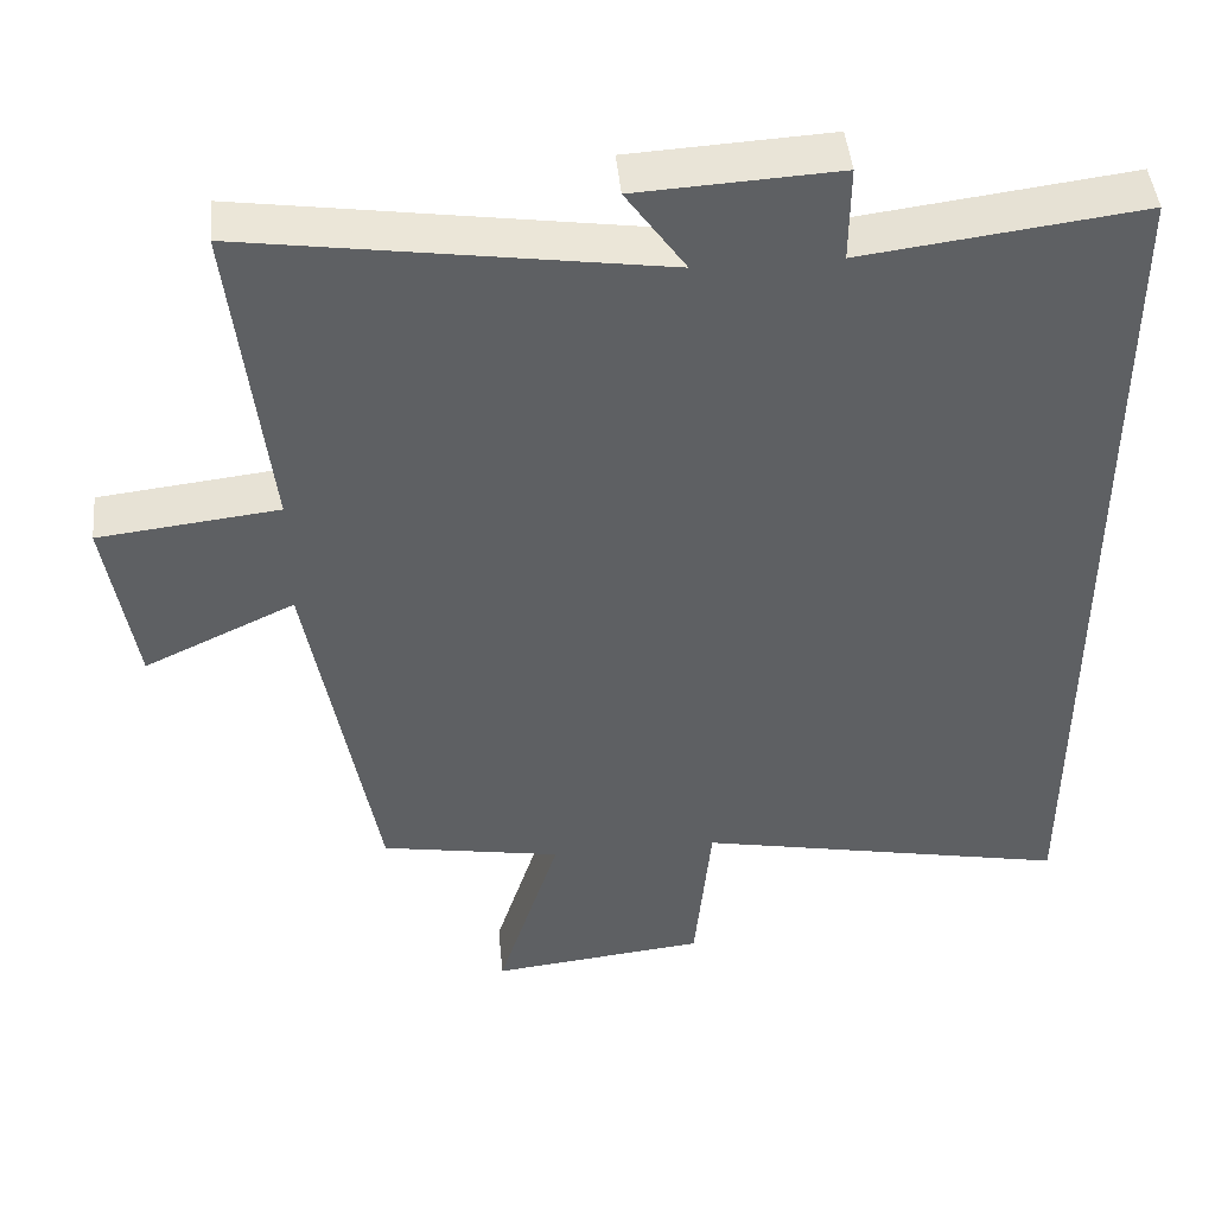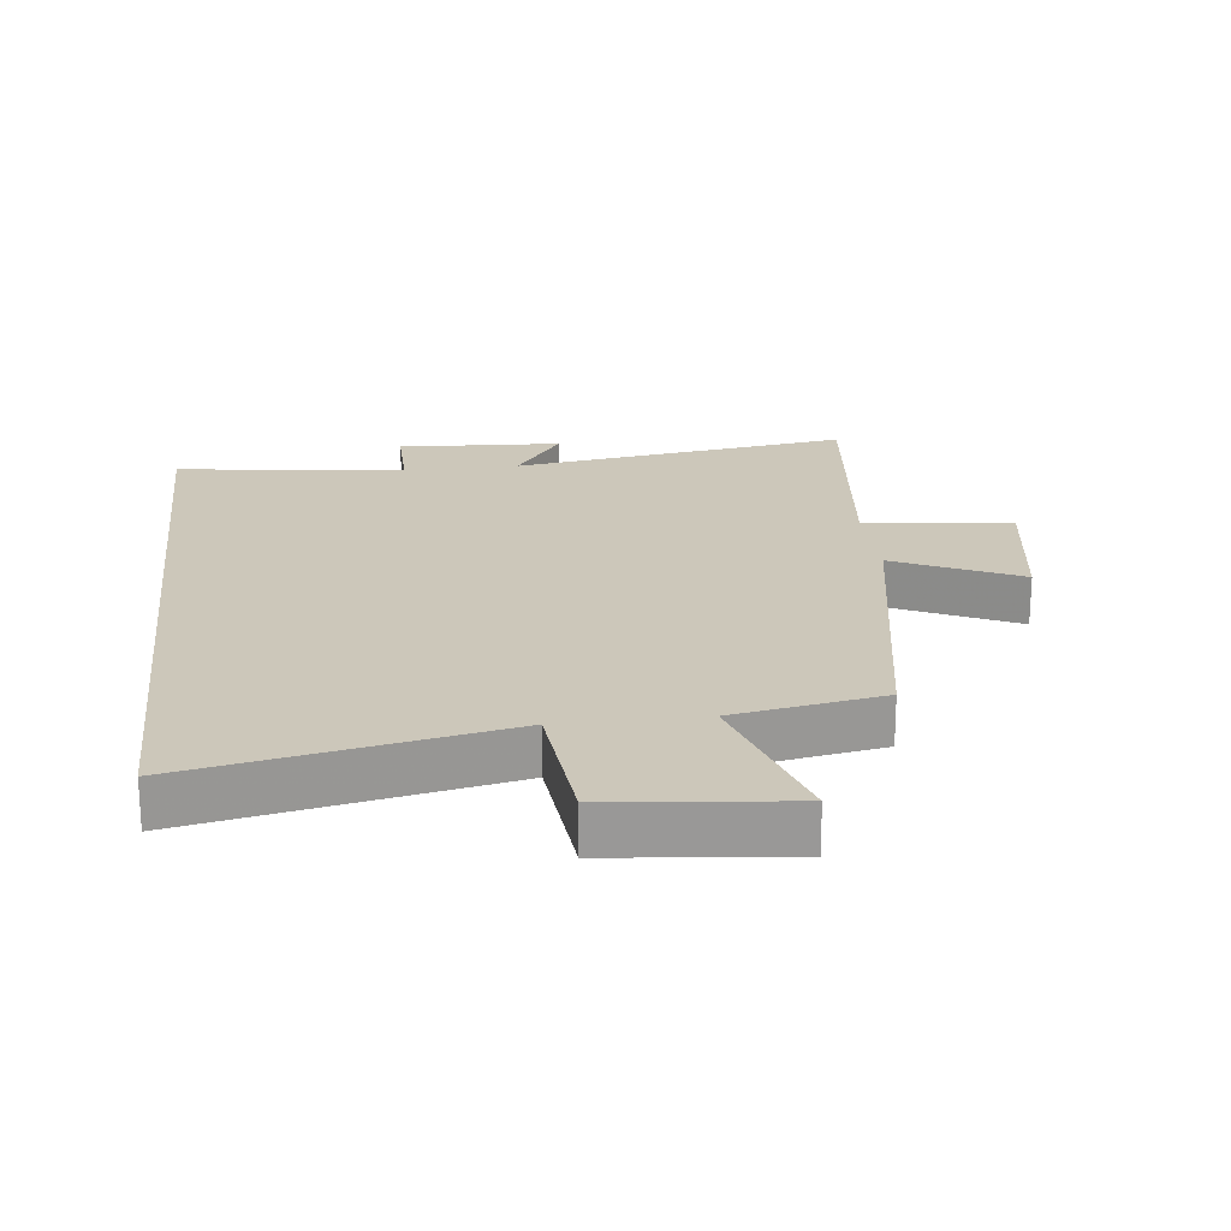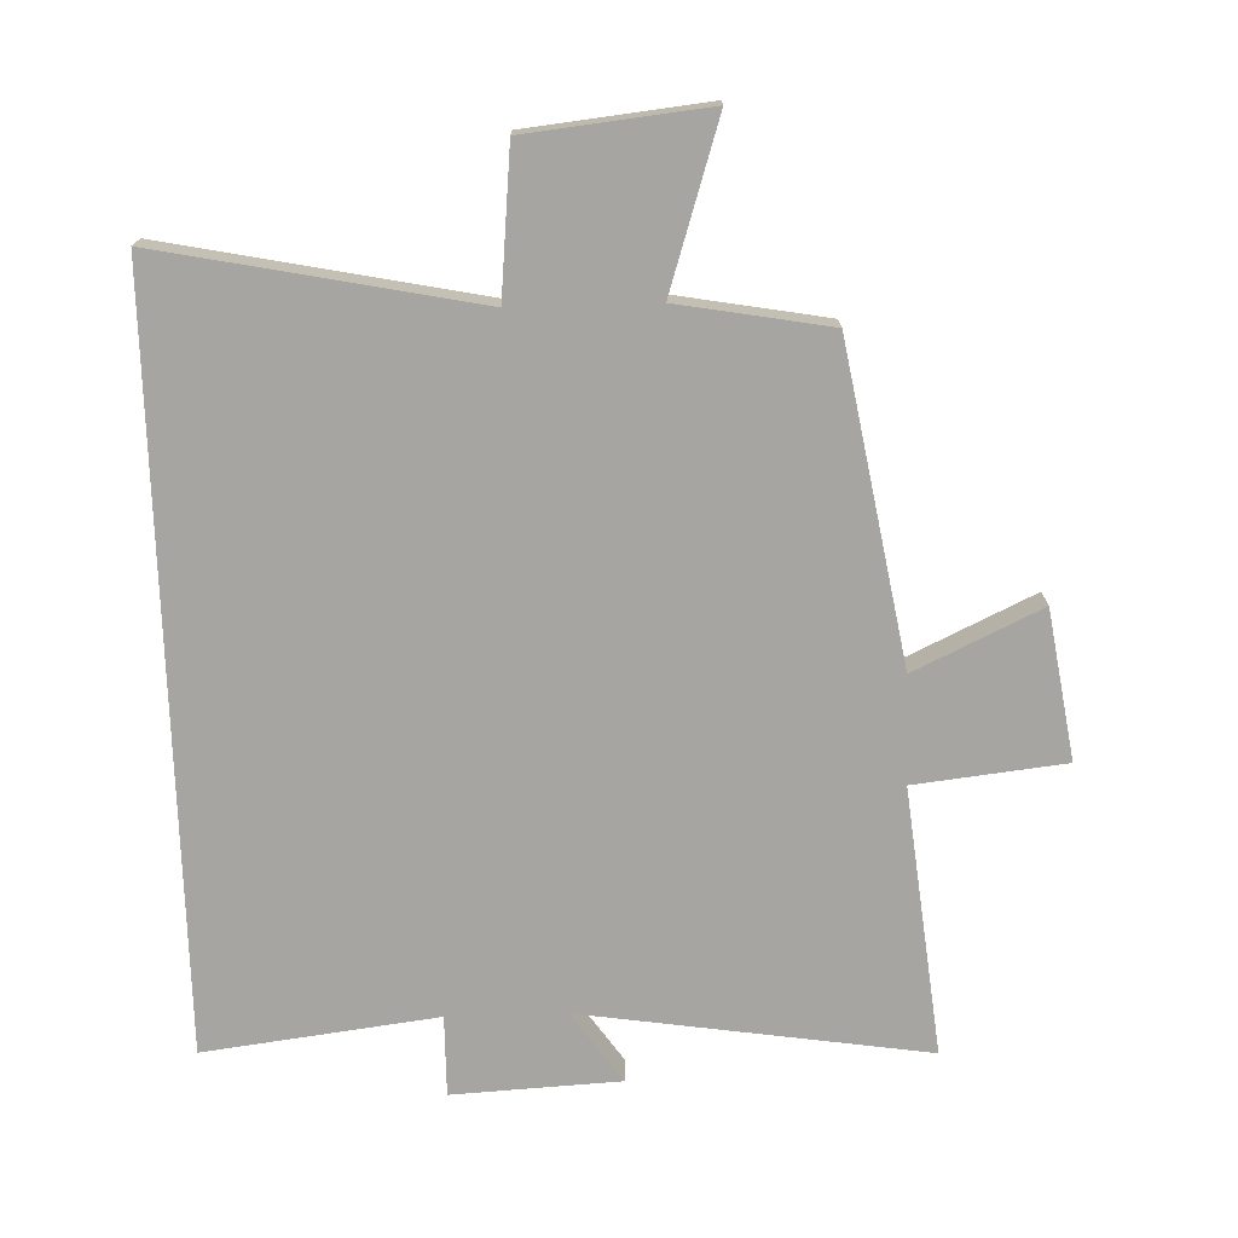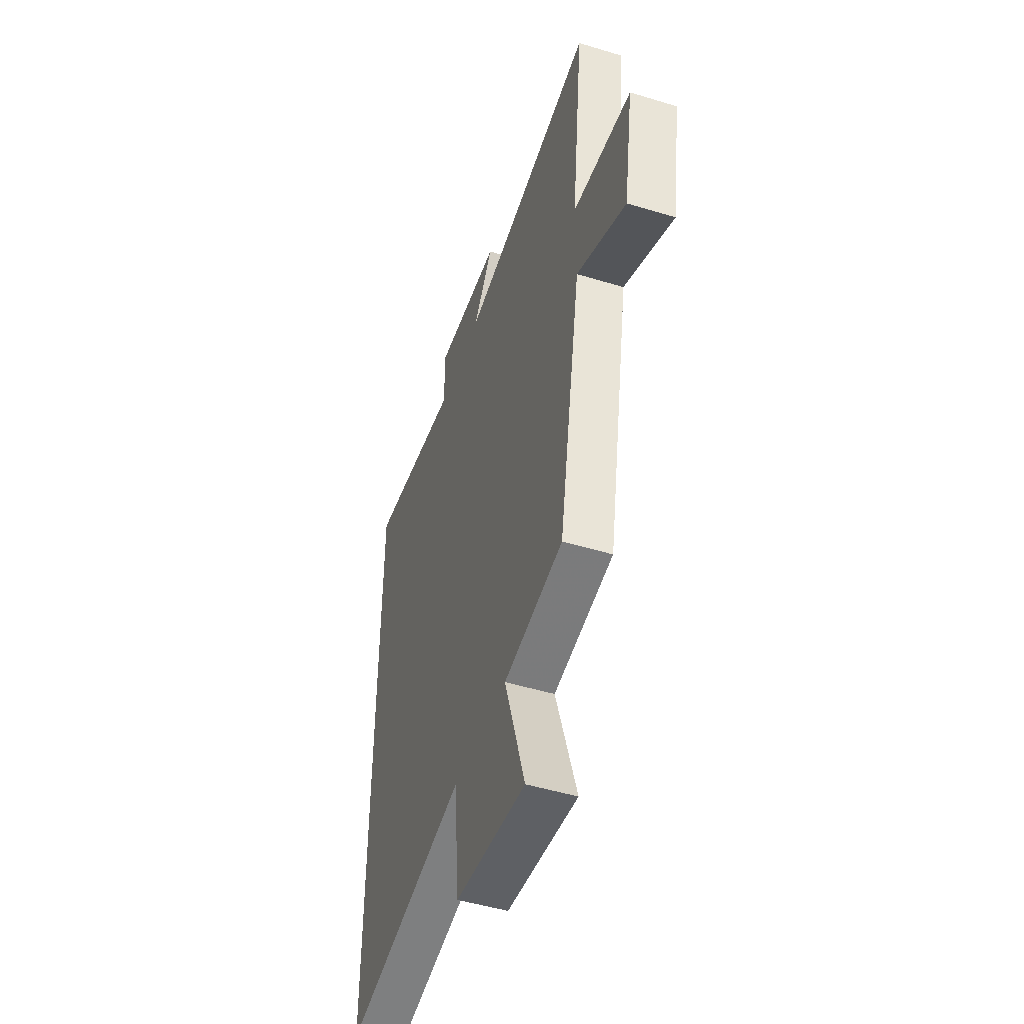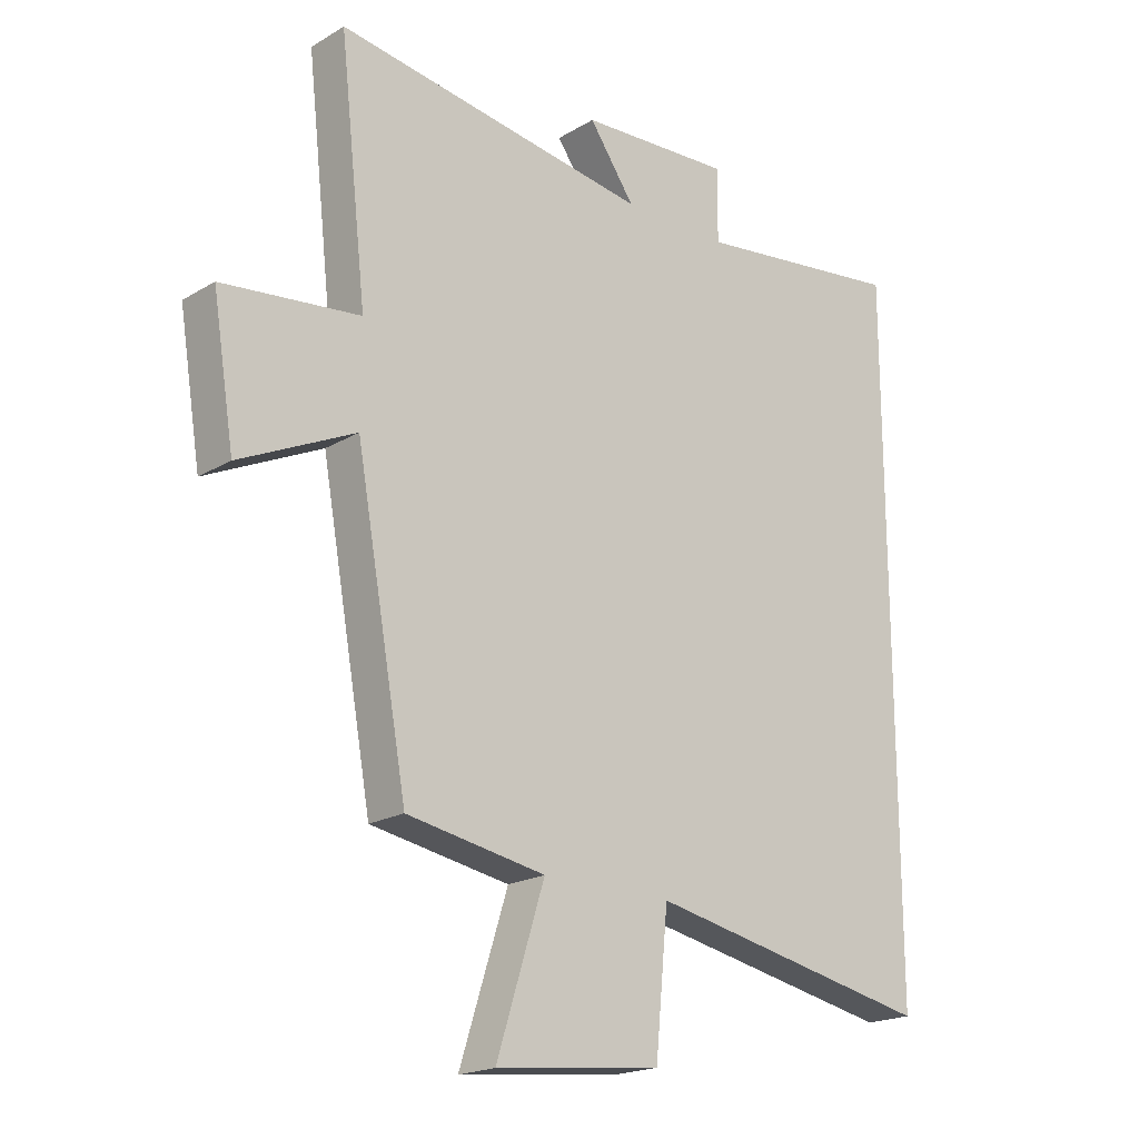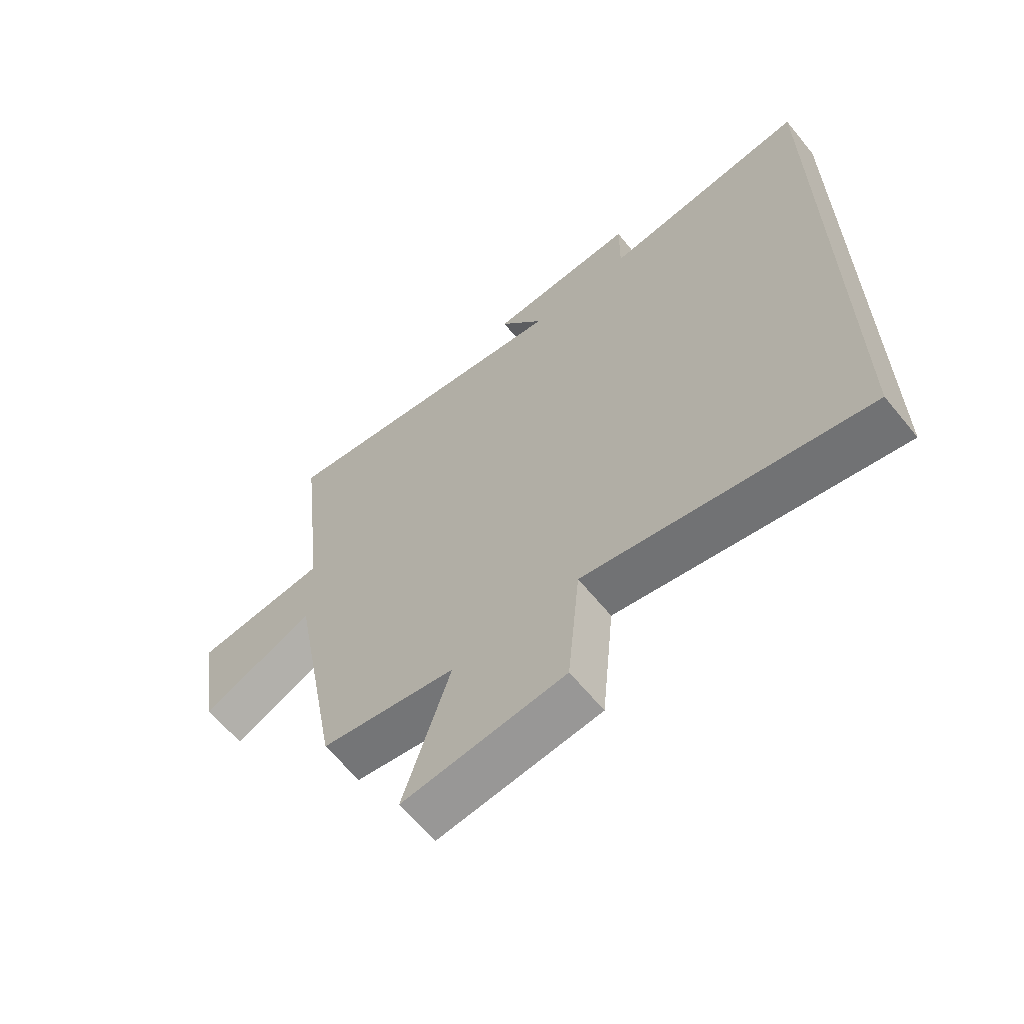
<metadata>
{"format":"obj","ext":"obj","renderer":"f3d","projection":"perspective","resolution":1024,"background":"white","views":[{"elev":45.6,"azim":-5.5,"up":"+Z"},{"elev":21.3,"azim":173.3,"up":"+Y"},{"elev":-73.6,"azim":-178.3,"up":"+Y"},{"elev":-48.7,"azim":-108.8,"up":"+Z"},{"elev":-19.8,"azim":-42.4,"up":"+Z"},{"elev":-63.9,"azim":39.3,"up":"+Z"}]}
</metadata>
<code>
v 0.5 0.07 -0.594
v 0.027 0.07 -0.5
v 0.006 0.07 -0.72
v -0.266 0.07 -0.75
v -0.187 0.07 -0.5
v -0.415 0.07 -0.46
v -0.5 0.07 0.014
v -0.69 0.07 -0.076
v -0.726 0.07 0.148
v -0.5 0.07 0.174
v -0.545 0.07 0.577
v -0.026 0.07 0.5
v -0.101 0.07 0.607
v 0.151 0.07 0.621
v 0.15 0.07 0.5
v 0.5 0.07 0.545
v 0.5 0 -0.594
v 0.027 0 -0.5
v 0.006 0 -0.72
v -0.266 0 -0.75
v -0.187 0 -0.5
v -0.415 0 -0.46
v -0.5 0 0.014
v -0.69 0 -0.076
v -0.726 0 0.148
v -0.5 0 0.174
v -0.545 0 0.577
v -0.026 0 0.5
v -0.101 0 0.607
v 0.151 0 0.621
v 0.15 0 0.5
v 0.5 0 0.545
f 15 16 1 2
f 12 13 14 15
f 12 15 2
f 12 2 3
f 11 12 3
f 10 11 3
f 7 8 9 10
f 5 6 7 10
f 5 10 3
f 3 4 5
f 18 17 32 31
f 31 30 29 28
f 18 31 28
f 19 18 28
f 19 28 27
f 19 27 26
f 26 25 24 23
f 26 23 22 21
f 19 26 21
f 21 20 19
f 1 17 18 2
f 2 18 19 3
f 3 19 20 4
f 4 20 21 5
f 5 21 22 6
f 6 22 23 7
f 7 23 24 8
f 8 24 25 9
f 9 25 26 10
f 10 26 27 11
f 11 27 28 12
f 12 28 29 13
f 13 29 30 14
f 14 30 31 15
f 15 31 32 16
f 16 32 17 1

</code>
